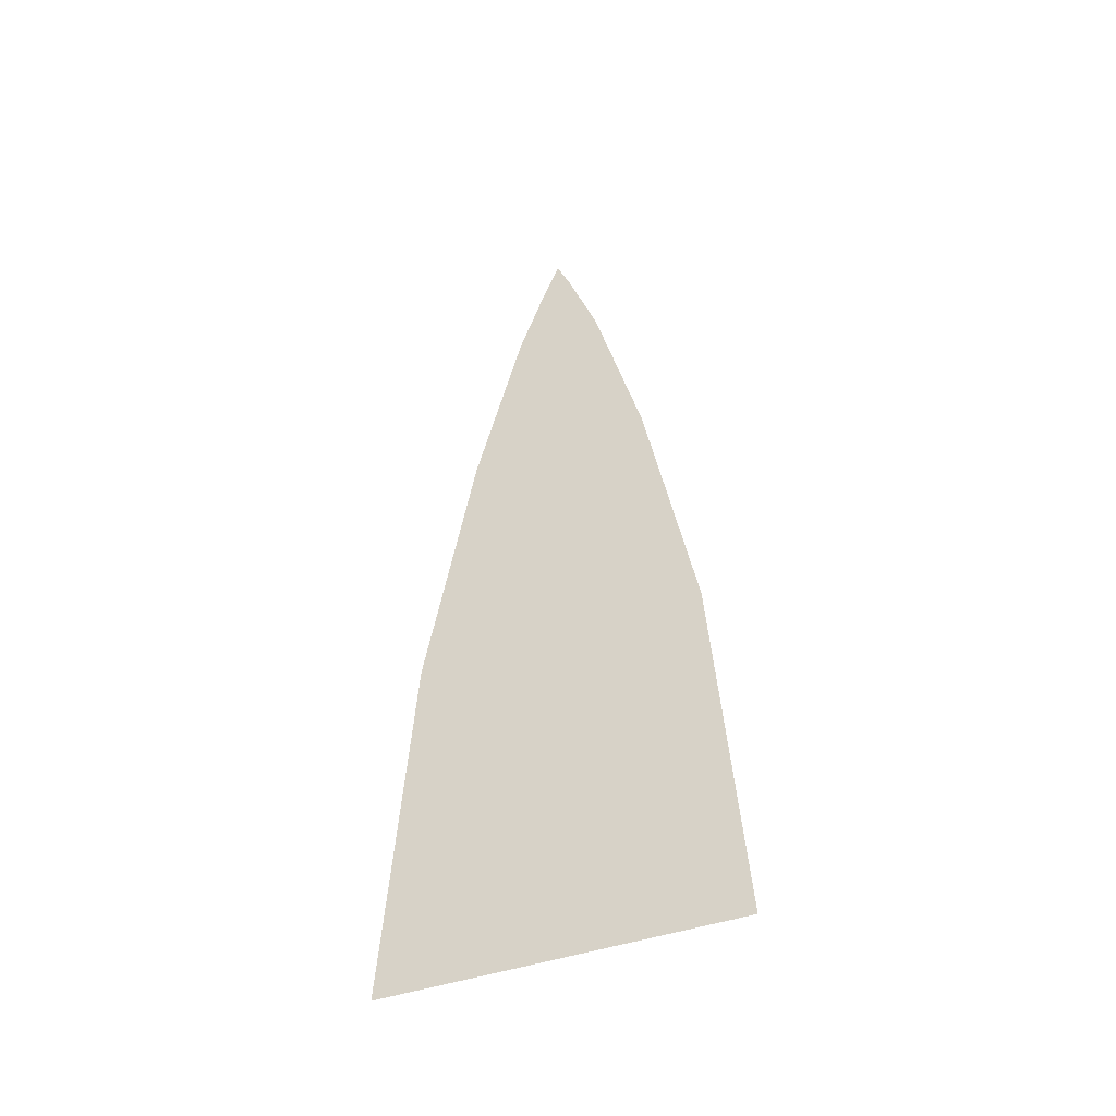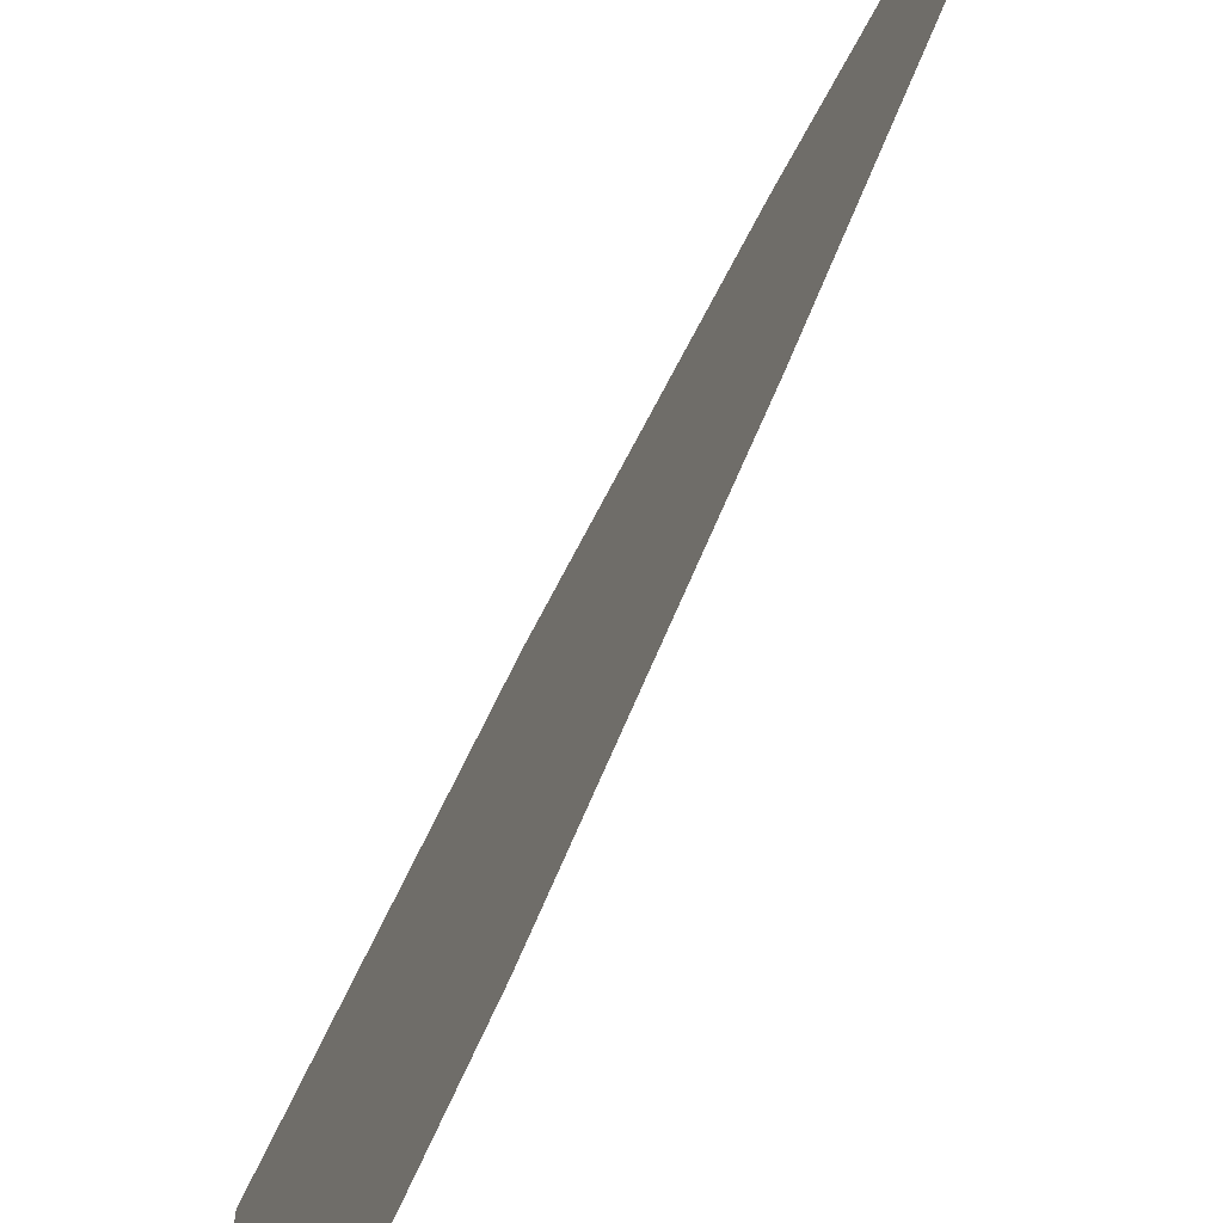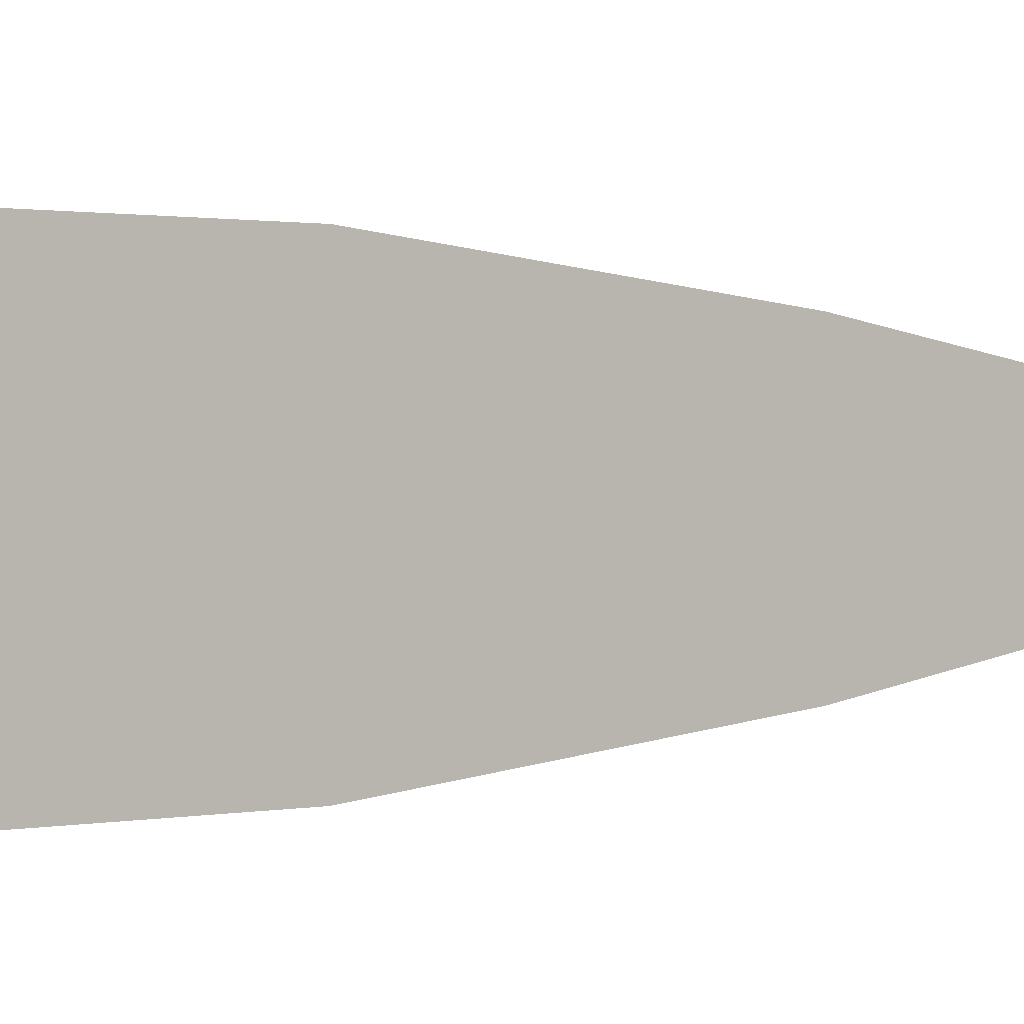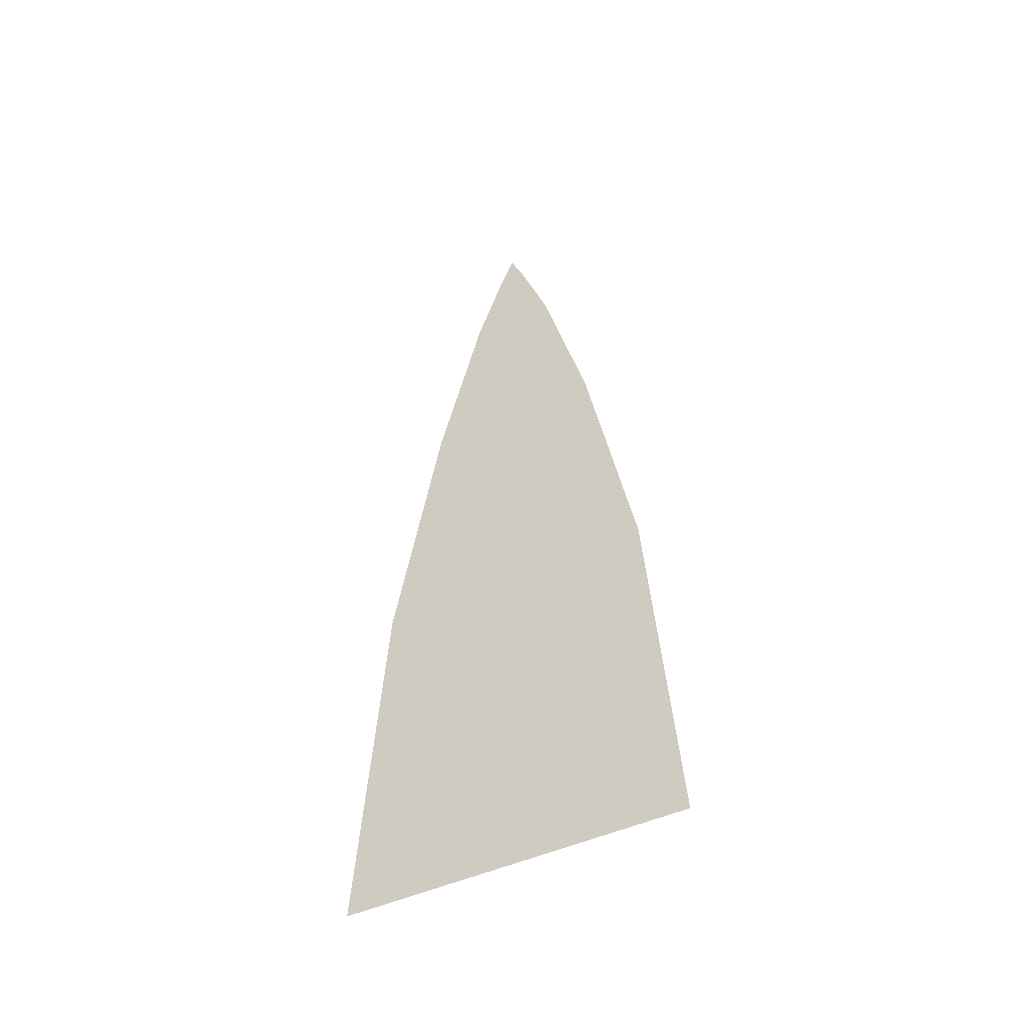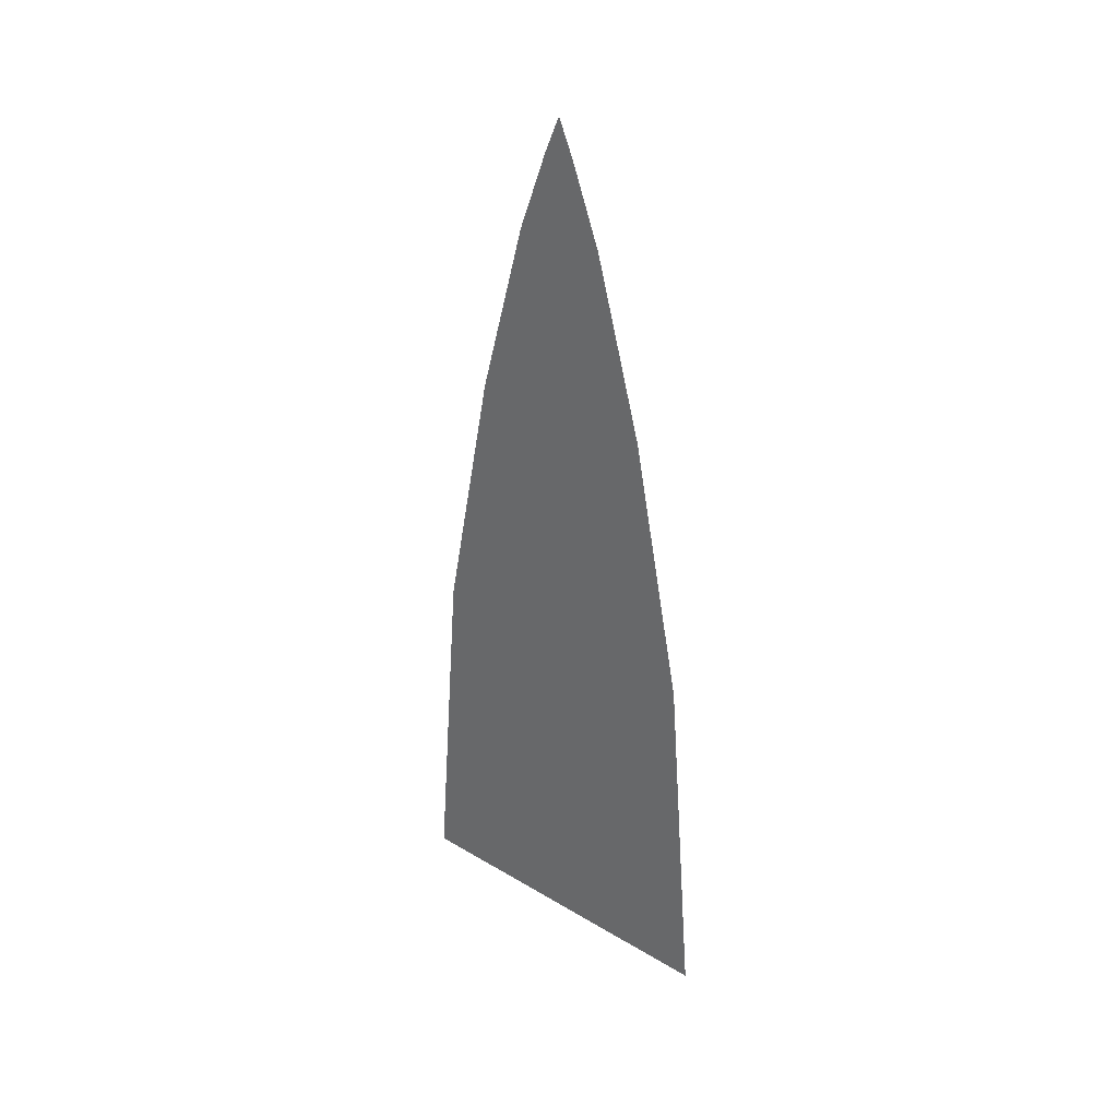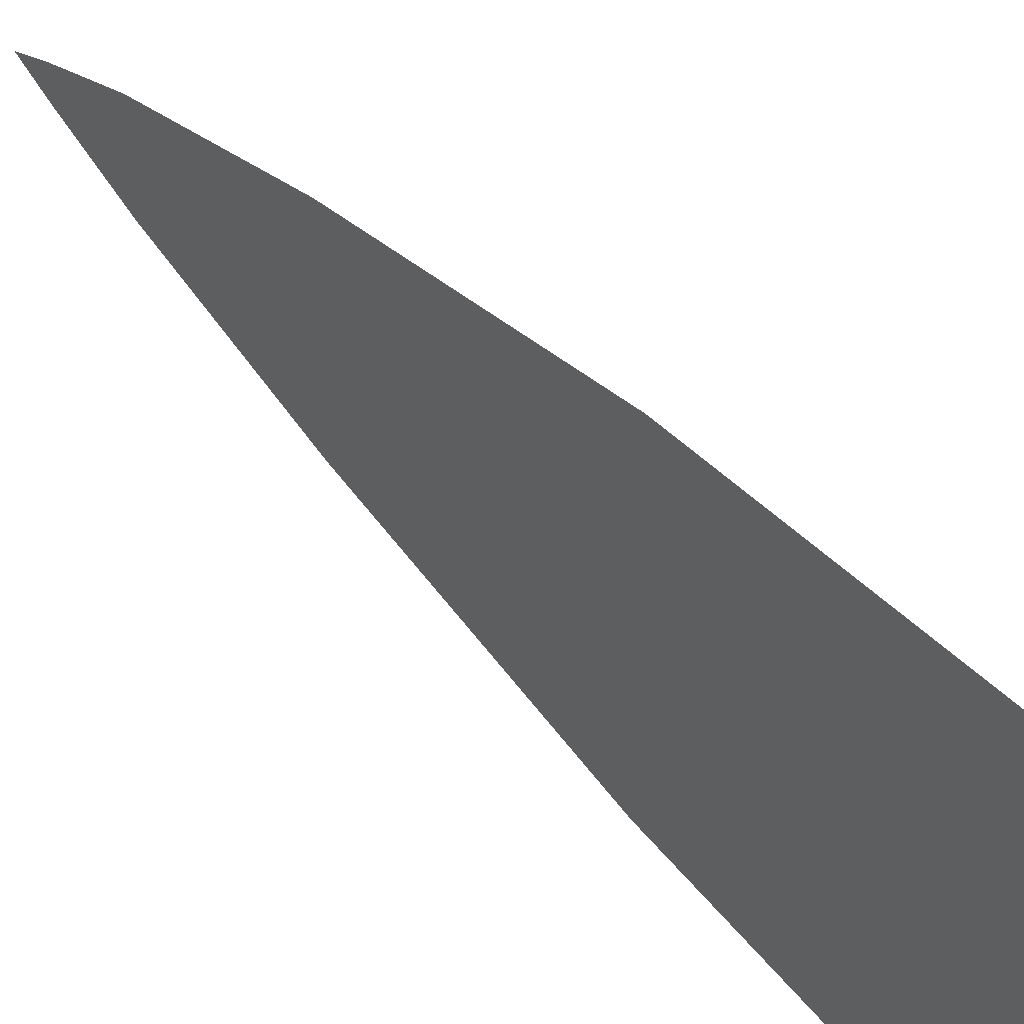
<metadata>
{"format":"obj","ext":"obj","renderer":"f3d","projection":"perspective","resolution":1024,"background":"white","views":[{"elev":-42.0,"azim":-66.2,"up":"+Y"},{"elev":-64.1,"azim":155.9,"up":"+Z"},{"elev":-1.9,"azim":110.5,"up":"+Z"},{"elev":-45.3,"azim":-60.9,"up":"+Y"},{"elev":31.2,"azim":130.2,"up":"+Y"},{"elev":46.8,"azim":-38.2,"up":"+Z"}]}
</metadata>
<code>
o Cube
v -0.1 0.1 -0.08332
v -0.1 -0.1 -0.1
v -0.1 0.1 0.08332
v -0.1 -0.1 0.1
v -0.1 0.1 -0.08332
v -0.1 0.1 0.08332
v -0.1 0.2467 -0.05376
v -0.1 0.2467 0.05376
v -0.1 0.3459 -0.02595
v -0.1 0.3459 0.02595
v -0.1 0.3903 -0.009034
v -0.1 0.3903 0.009034
v -0.1 0.4109 0
f 4 3 1 2
f 7 5 6 8
f 7 8 10 9
f 9 10 12 11
f 11 12 13
l 1 5
l 3 6

</code>
